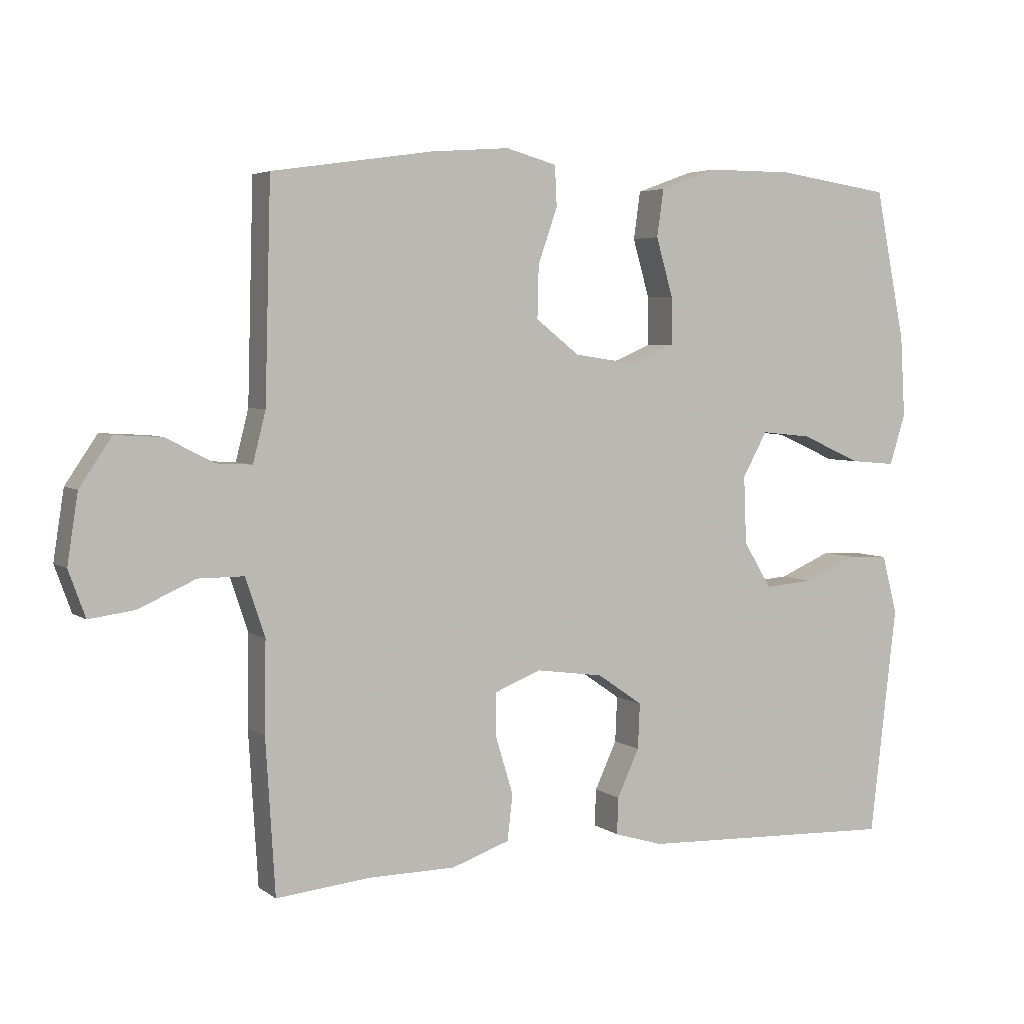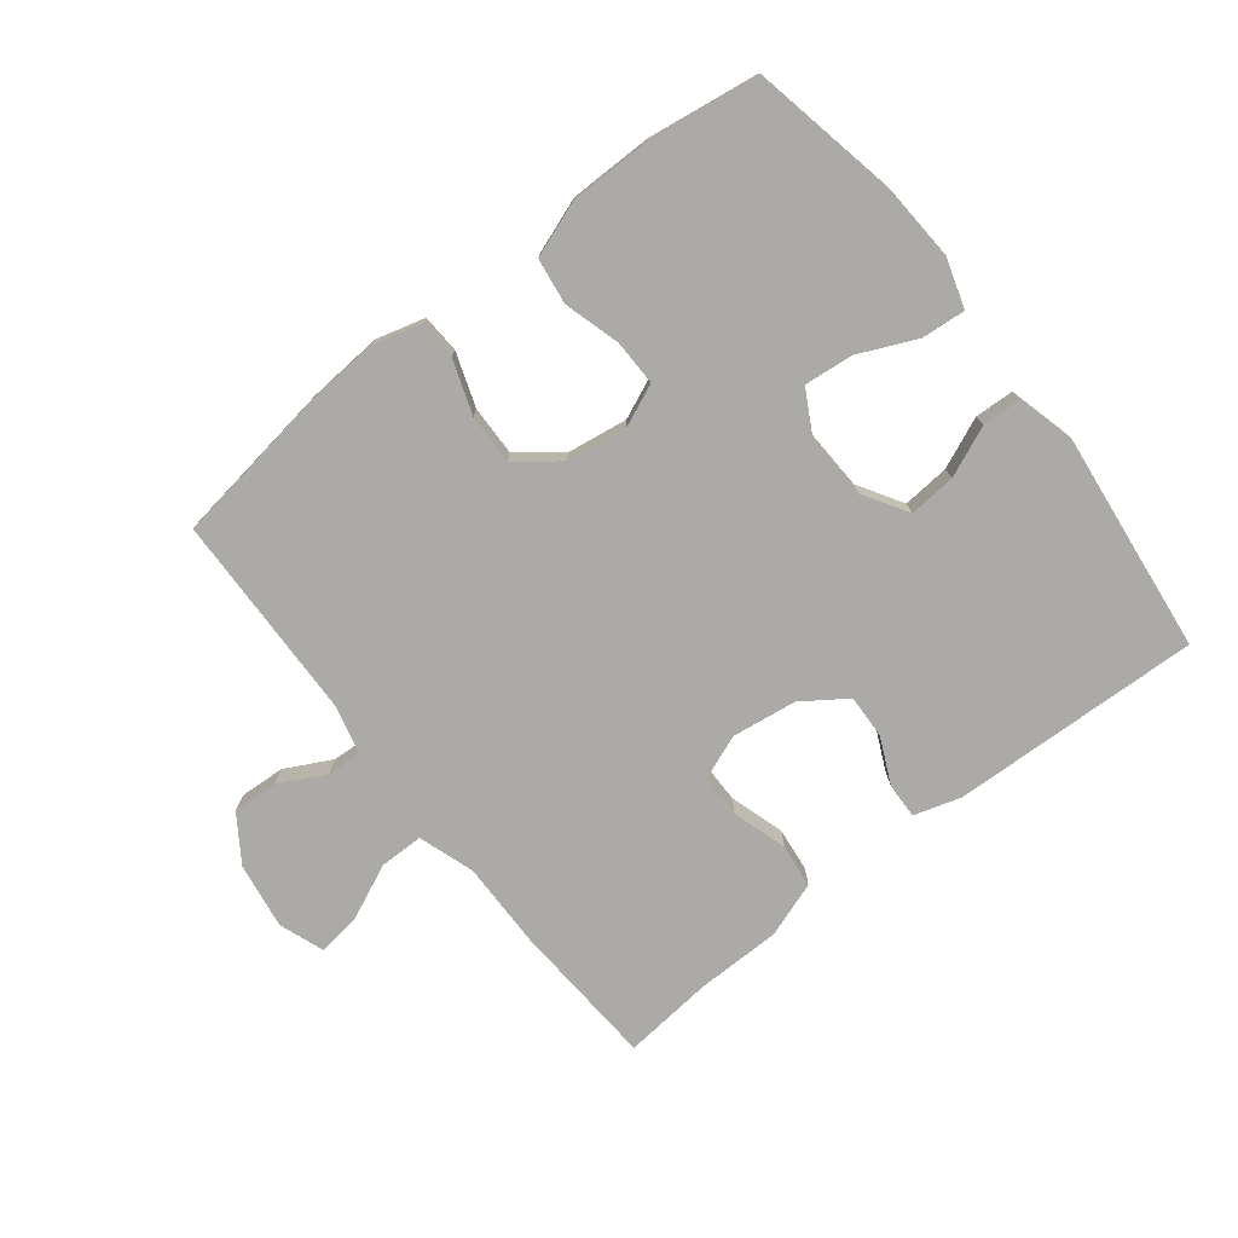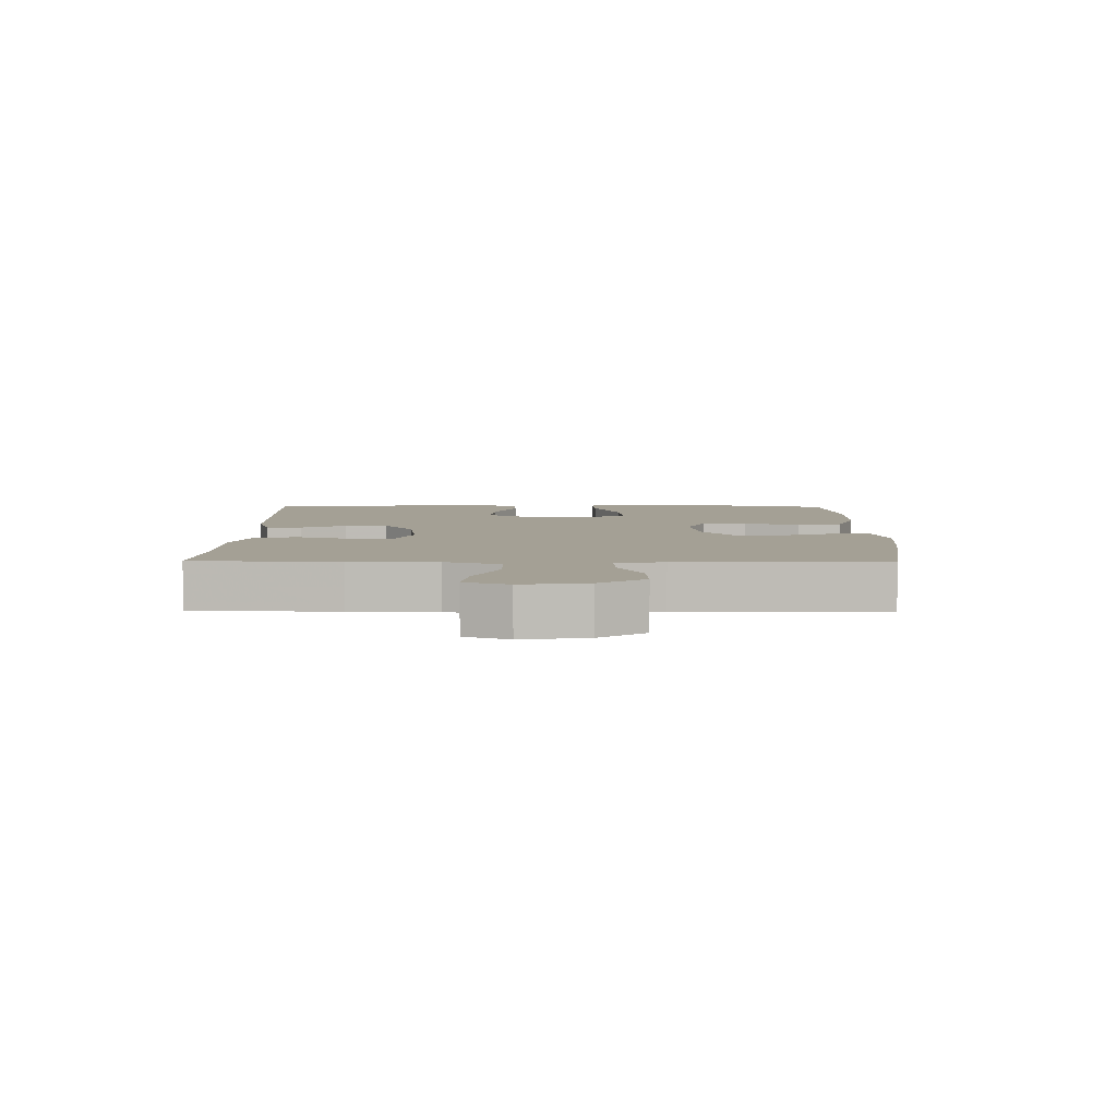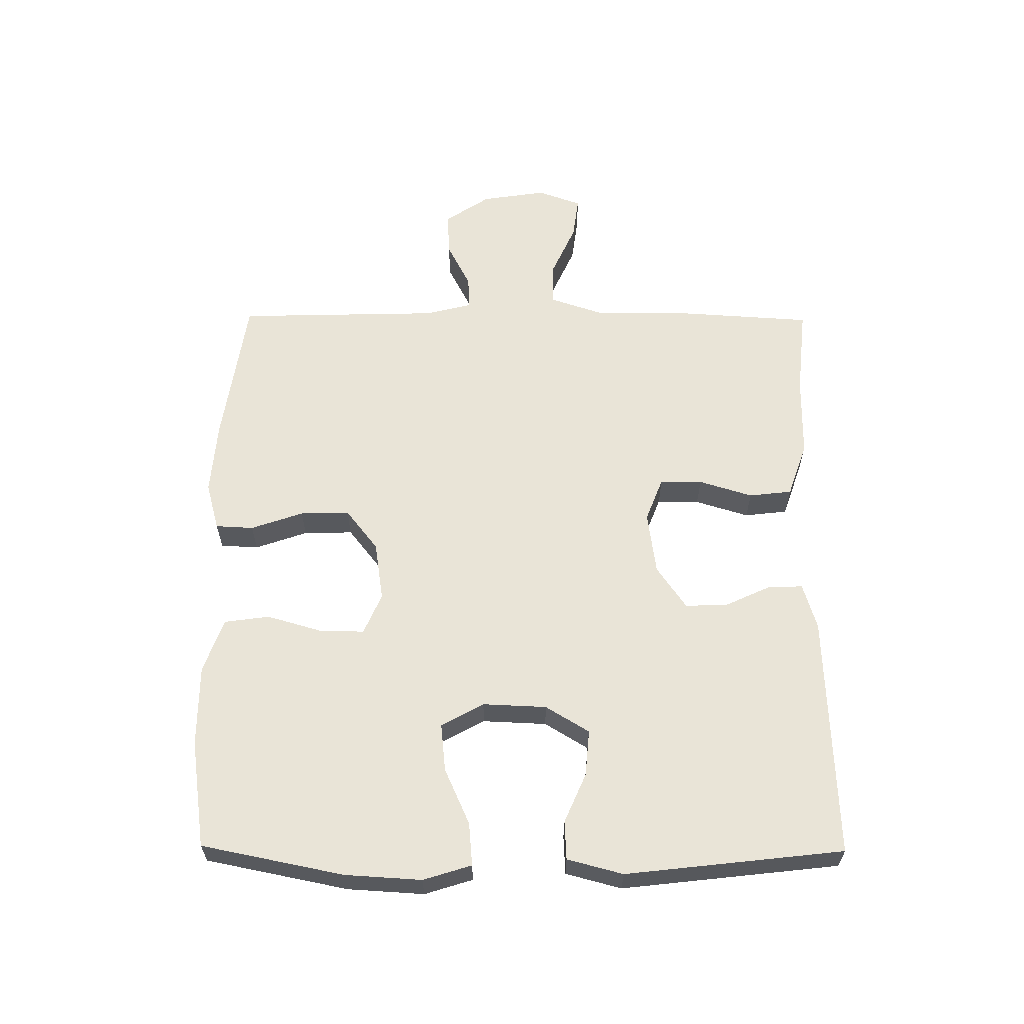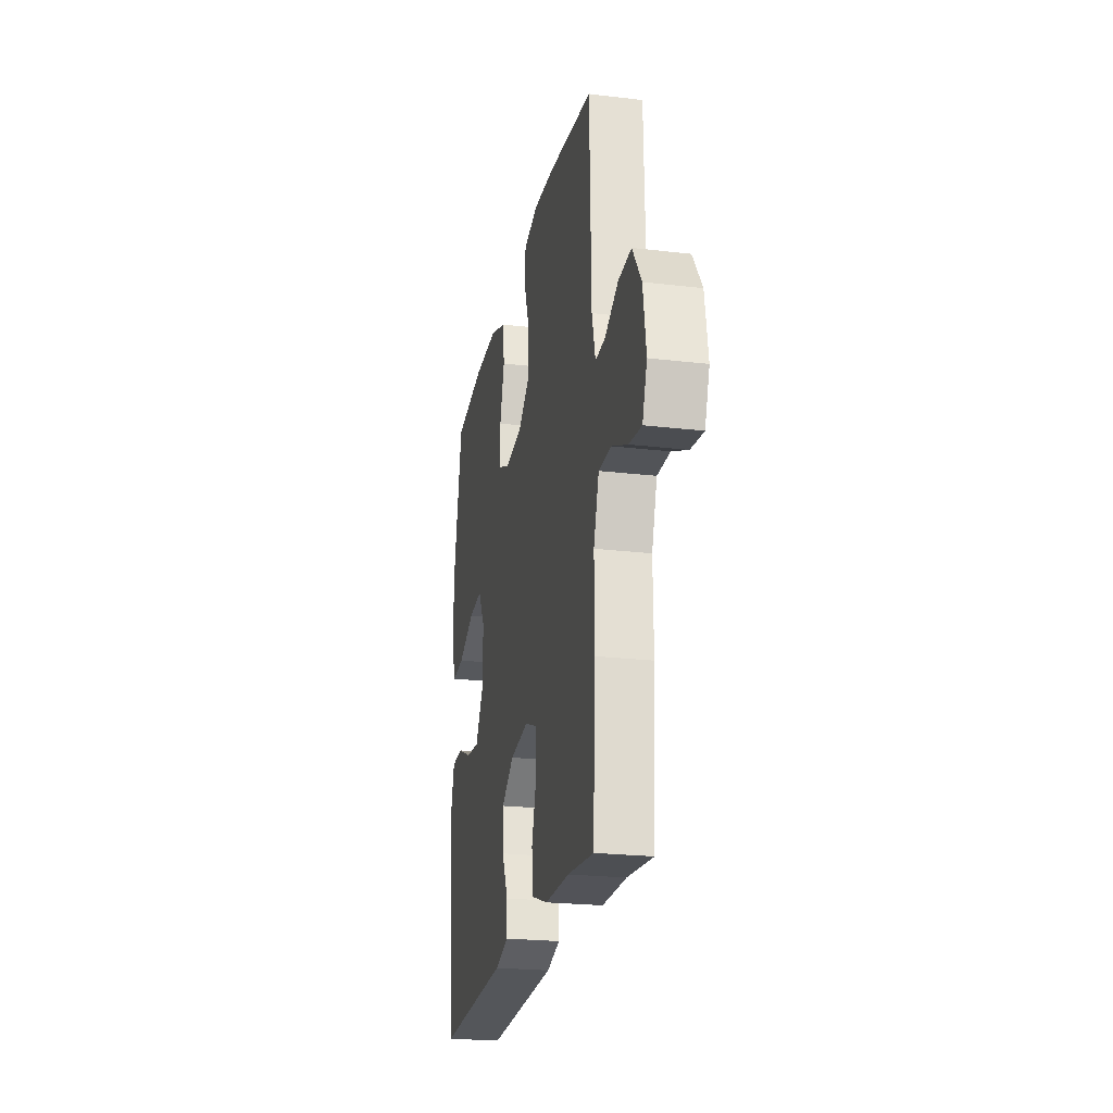
<metadata>
{"format":"obj","ext":"obj","renderer":"f3d","projection":"perspective","resolution":1024,"background":"white","views":[{"elev":4.4,"azim":-26.3,"up":"+Z"},{"elev":-75.9,"azim":38.2,"up":"+Y"},{"elev":5.8,"azim":-89.3,"up":"+Y"},{"elev":60.8,"azim":90.5,"up":"+Y"},{"elev":-23.1,"azim":-101.4,"up":"+Z"}]}
</metadata>
<code>
v 0.5 0.07 0.5
v 0.545 0.07 0.275
v 0.552 0.07 0.154
v 0.528 0.07 0.078
v 0.46 0.07 0.084
v 0.371 0.07 0.124
v 0.295 0.07 0.132
v 0.258 0.07 0.065
v 0.262 0.07 -0.036
v 0.304 0.07 -0.105
v 0.377 0.07 -0.099
v 0.456 0.07 -0.065
v 0.517 0.07 -0.068
v 0.54 0.07 -0.156
v 0.5 0.07 -0.5
v 0.113 0.07 -0.485
v 0.04 0.07 -0.463
v 0.042 0.07 -0.408
v 0.075 0.07 -0.337
v 0.078 0.07 -0.269
v 0.01 0.07 -0.222
v -0.09 0.07 -0.208
v -0.16 0.07 -0.235
v -0.16 0.07 -0.302
v -0.134 0.07 -0.387
v -0.142 0.07 -0.455
v -0.229 0.07 -0.485
v -0.36 0.07 -0.486
v -0.5 0.07 -0.5
v -0.514 0.07 -0.271
v -0.512 0.07 -0.136
v -0.541 0.07 -0.049
v -0.609 0.07 -0.049
v -0.694 0.07 -0.087
v -0.762 0.07 -0.096
v -0.787 0.07 -0.027
v -0.771 0.07 0.076
v -0.723 0.07 0.147
v -0.653 0.07 0.143
v -0.581 0.07 0.106
v -0.528 0.07 0.103
v -0.509 0.07 0.178
v -0.5 0.07 0.5
v -0.26 0.07 0.535
v -0.142 0.07 0.544
v -0.066 0.07 0.523
v -0.063 0.07 0.463
v -0.092 0.07 0.38
v -0.094 0.07 0.302
v -0.029 0.07 0.251
v 0.065 0.07 0.237
v 0.13 0.07 0.265
v 0.129 0.07 0.336
v 0.104 0.07 0.423
v 0.114 0.07 0.494
v 0.2 0.07 0.525
v 0.329 0.07 0.525
v 0.5 0 0.5
v 0.545 0 0.275
v 0.552 0 0.154
v 0.528 0 0.078
v 0.46 0 0.084
v 0.371 0 0.124
v 0.295 0 0.132
v 0.258 0 0.065
v 0.262 0 -0.036
v 0.304 0 -0.105
v 0.377 0 -0.099
v 0.456 0 -0.065
v 0.517 0 -0.068
v 0.54 0 -0.156
v 0.5 0 -0.5
v 0.113 0 -0.485
v 0.04 0 -0.463
v 0.042 0 -0.408
v 0.075 0 -0.337
v 0.078 0 -0.269
v 0.01 0 -0.222
v -0.09 0 -0.208
v -0.16 0 -0.235
v -0.16 0 -0.302
v -0.134 0 -0.387
v -0.142 0 -0.455
v -0.229 0 -0.485
v -0.36 0 -0.486
v -0.5 0 -0.5
v -0.514 0 -0.271
v -0.512 0 -0.136
v -0.541 0 -0.049
v -0.609 0 -0.049
v -0.694 0 -0.087
v -0.762 0 -0.096
v -0.787 0 -0.027
v -0.771 0 0.076
v -0.723 0 0.147
v -0.653 0 0.143
v -0.581 0 0.106
v -0.528 0 0.103
v -0.509 0 0.178
v -0.5 0 0.5
v -0.26 0 0.535
v -0.142 0 0.544
v -0.066 0 0.523
v -0.063 0 0.463
v -0.092 0 0.38
v -0.094 0 0.302
v -0.029 0 0.251
v 0.065 0 0.237
v 0.13 0 0.265
v 0.129 0 0.336
v 0.104 0 0.423
v 0.114 0 0.494
v 0.2 0 0.525
v 0.329 0 0.525
f 53 54 55 56
f 52 53 56 57
f 45 46 47 48
f 45 48 49
f 42 43 44 45
f 41 42 45 49
f 37 38 39 40
f 37 40 41
f 36 37 41
f 33 34 35 36
f 32 33 36 41
f 31 32 41 49
f 28 29 30 31
f 24 25 26 27
f 23 24 27 28
f 16 17 18 19
f 16 19 20
f 15 16 20
f 14 15 20 21
f 11 12 13 14
f 10 11 14 21
f 3 4 5 6
f 3 6 7
f 2 3 7
f 52 57 1 2
f 51 52 2 7
f 50 51 7 8
f 28 31 49 50
f 23 28 50
f 22 23 50 8
f 9 10 21 22
f 8 9 22
f 113 112 111 110
f 114 113 110 109
f 105 104 103 102
f 106 105 102
f 102 101 100 99
f 106 102 99 98
f 97 96 95 94
f 98 97 94
f 98 94 93
f 93 92 91 90
f 98 93 90 89
f 106 98 89 88
f 88 87 86 85
f 84 83 82 81
f 85 84 81 80
f 76 75 74 73
f 77 76 73
f 77 73 72
f 78 77 72 71
f 71 70 69 68
f 78 71 68 67
f 63 62 61 60
f 64 63 60
f 64 60 59
f 59 58 114 109
f 64 59 109 108
f 65 64 108 107
f 107 106 88 85
f 107 85 80
f 65 107 80 79
f 79 78 67 66
f 79 66 65
f 1 58 59 2
f 2 59 60 3
f 3 60 61 4
f 4 61 62 5
f 5 62 63 6
f 6 63 64 7
f 7 64 65 8
f 8 65 66 9
f 9 66 67 10
f 10 67 68 11
f 11 68 69 12
f 12 69 70 13
f 13 70 71 14
f 14 71 72 15
f 15 72 73 16
f 16 73 74 17
f 17 74 75 18
f 18 75 76 19
f 19 76 77 20
f 20 77 78 21
f 21 78 79 22
f 22 79 80 23
f 23 80 81 24
f 24 81 82 25
f 25 82 83 26
f 26 83 84 27
f 27 84 85 28
f 28 85 86 29
f 29 86 87 30
f 30 87 88 31
f 31 88 89 32
f 32 89 90 33
f 33 90 91 34
f 34 91 92 35
f 35 92 93 36
f 36 93 94 37
f 37 94 95 38
f 38 95 96 39
f 39 96 97 40
f 40 97 98 41
f 41 98 99 42
f 42 99 100 43
f 43 100 101 44
f 44 101 102 45
f 45 102 103 46
f 46 103 104 47
f 47 104 105 48
f 48 105 106 49
f 49 106 107 50
f 50 107 108 51
f 51 108 109 52
f 52 109 110 53
f 53 110 111 54
f 54 111 112 55
f 55 112 113 56
f 56 113 114 57
f 57 114 58 1

</code>
